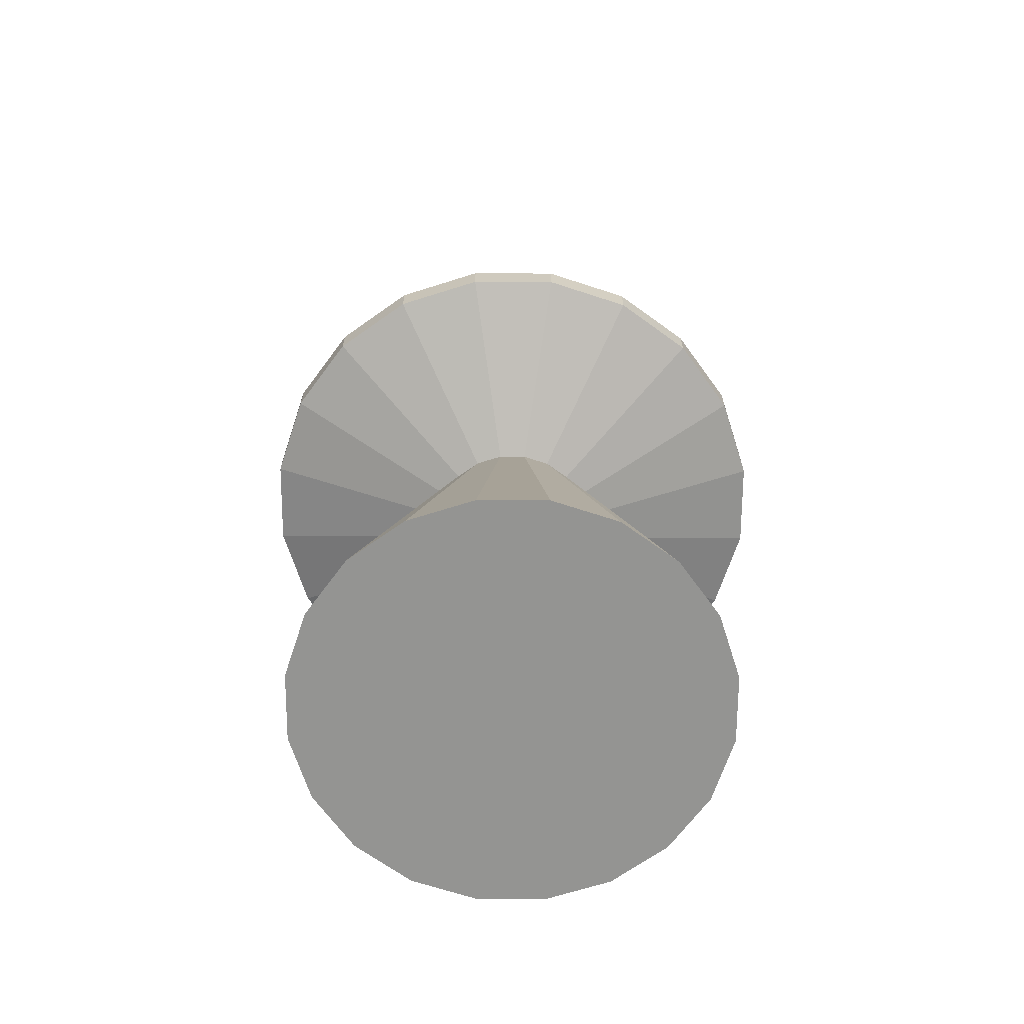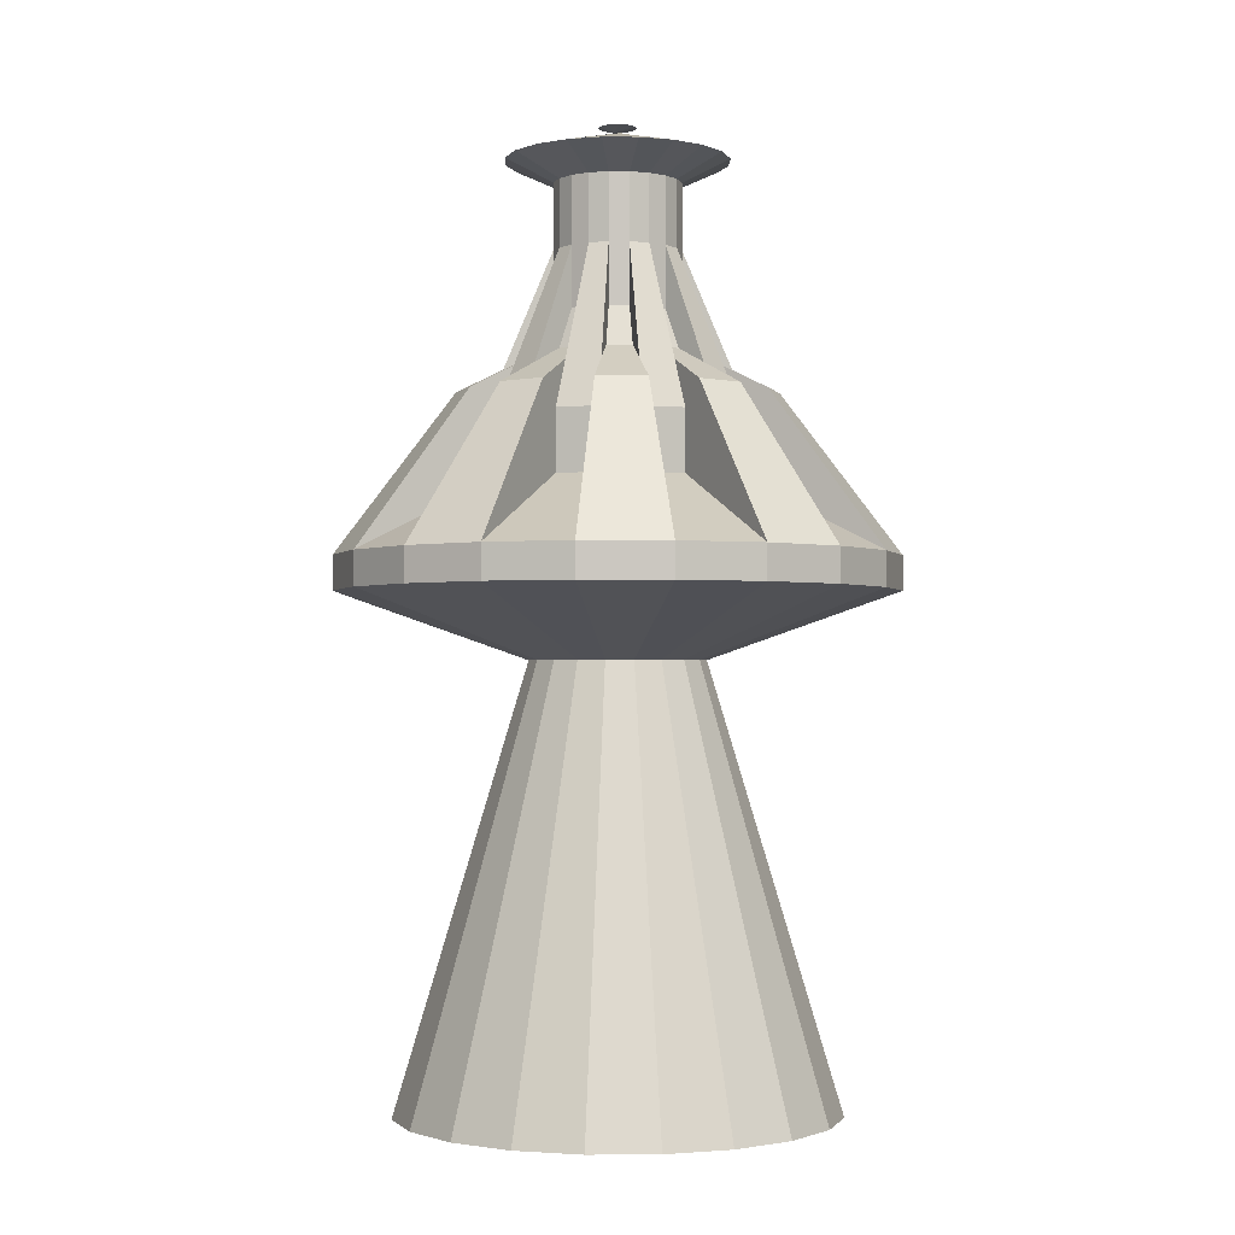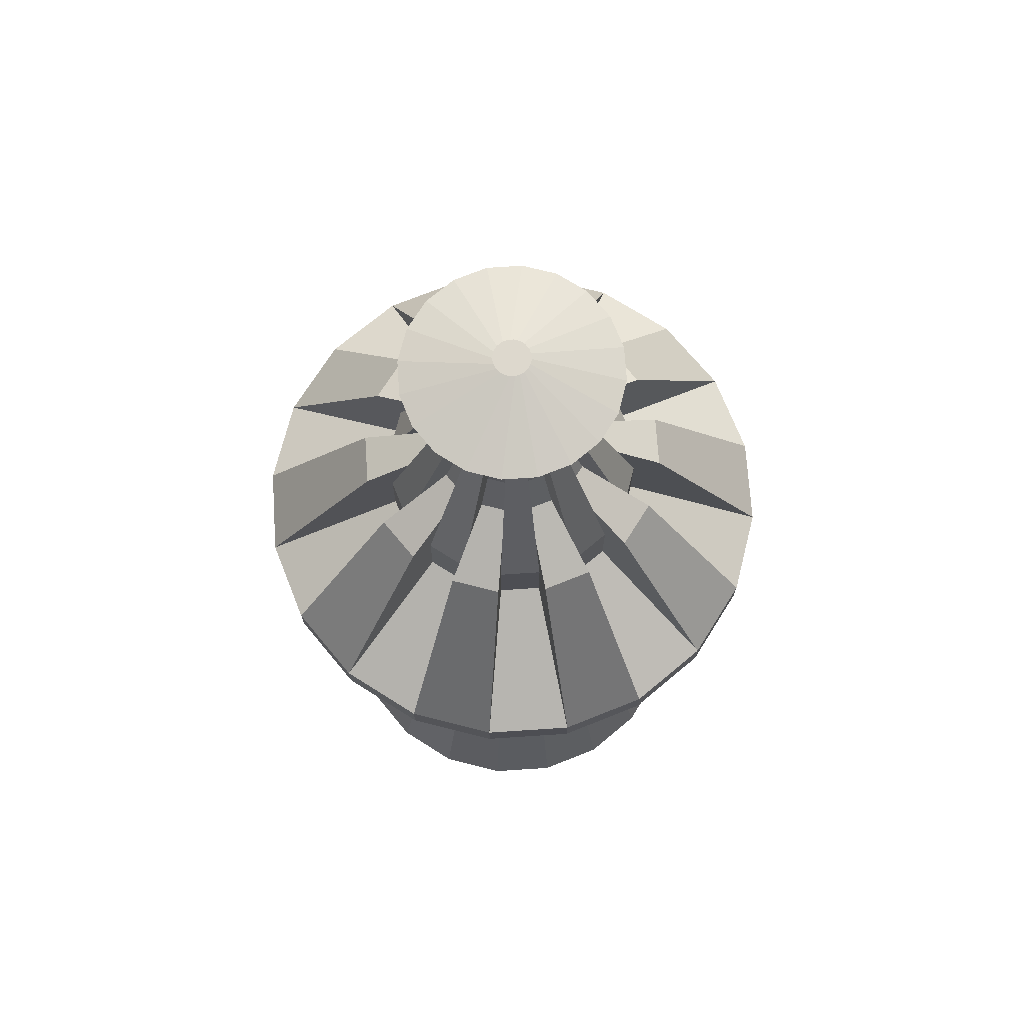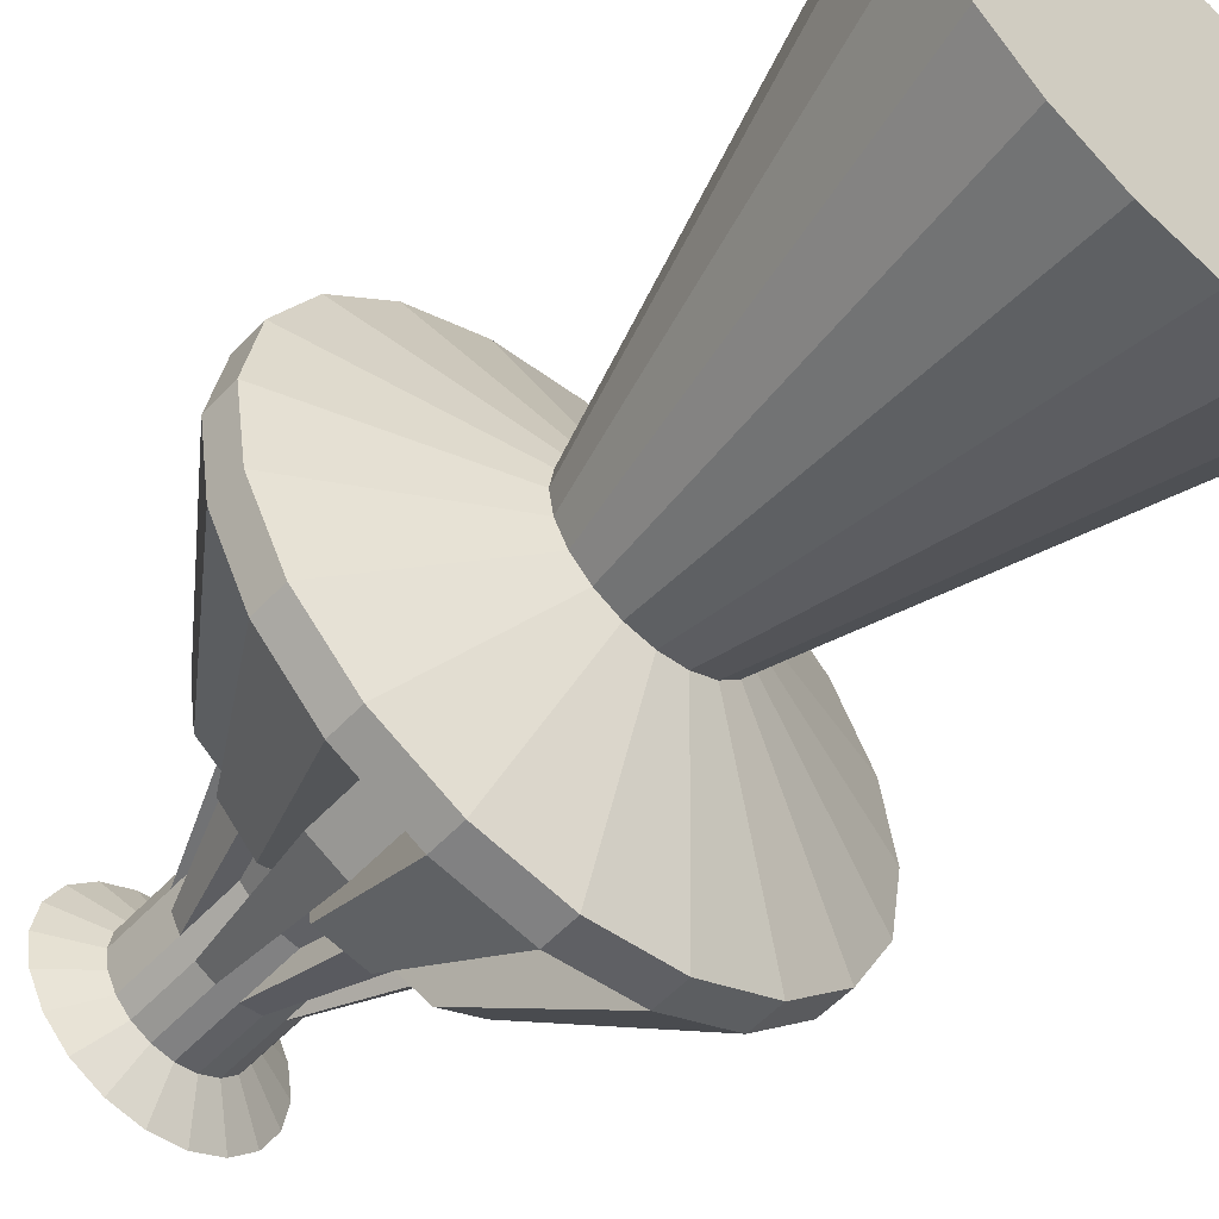
<metadata>
{"format":"obj","ext":"obj","renderer":"f3d","projection":"perspective","resolution":1024,"background":"white","views":[{"elev":-66.9,"azim":-99.3,"up":"+Y"},{"elev":-1.7,"azim":-172.4,"up":"+Y"},{"elev":72.2,"azim":-84.8,"up":"+Y"},{"elev":-55.4,"azim":-42.1,"up":"+Z"}]}
</metadata>
<code>
o Turret
v 0.003591 0.02212 -1.034
v 0.003591 2.022 -0.4332
v 0.3126 0.02212 -0.9852
v 0.1269 2.022 -0.4137
v 0.5914 0.02212 -0.8432
v 0.2381 2.022 -0.357
v 0.8126 0.02212 -0.622
v 0.3264 2.022 -0.2687
v 0.9546 0.02212 -0.3432
v 0.3831 2.022 -0.1575
v 1.004 0.02212 -0.03417
v 0.4026 2.022 -0.03417
v 0.9546 0.02212 0.2748
v 0.3831 2.022 0.08913
v 0.8126 0.02212 0.5536
v 0.3264 2.022 0.2004
v 0.5914 0.02212 0.7748
v 0.2381 2.022 0.2886
v 0.3126 0.02212 0.9169
v 0.1269 2.022 0.3453
v 0.003591 0.02212 0.9658
v 0.003591 2.022 0.3648
v -0.3054 0.02212 0.9169
v -0.1197 2.022 0.3453
v -0.5842 0.02212 0.7748
v -0.2309 2.022 0.2886
v -0.8054 0.02212 0.5536
v -0.3192 2.022 0.2004
v -0.9475 0.02212 0.2748
v -0.3759 2.022 0.08913
v -0.9964 0.02212 -0.03417
v -0.3954 2.022 -0.03417
v -0.9475 0.02212 -0.3432
v -0.3759 2.022 -0.1575
v -0.8054 0.02212 -0.622
v -0.3192 2.022 -0.2687
v -0.5842 0.02212 -0.8432
v -0.2309 2.022 -0.357
v -0.3054 0.02212 -0.9852
v -0.1197 2.022 -0.4137
v 0.003591 2.325 -1.297
v 0.3937 2.325 -1.235
v 0.7456 2.325 -1.055
v 1.025 2.325 -0.7762
v 1.204 2.325 -0.4243
v 1.266 2.325 -0.03417
v 1.204 2.325 0.3559
v 1.025 2.325 0.7079
v 0.7456 2.325 0.9871
v 0.3937 2.325 1.166
v 0.00359 2.325 1.228
v -0.3865 2.325 1.166
v -0.7384 2.325 0.9871
v -1.018 2.325 0.7079
v -1.197 2.325 0.3559
v -1.259 2.325 -0.03417
v -1.197 2.325 -0.4243
v -1.018 2.325 -0.7762
v -0.7384 2.325 -1.055
v -0.3865 2.325 -1.235
v 0.003591 2.481 -1.297
v 0.3937 2.481 -1.235
v 0.7456 2.481 -1.055
v 1.025 2.481 -0.7762
v 1.204 2.481 -0.4243
v 1.266 2.481 -0.03417
v 1.204 2.481 0.3559
v 1.025 2.481 0.7079
v 0.7456 2.481 0.9871
v 0.3937 2.481 1.166
v 0.003591 2.481 1.228
v -0.3865 2.481 1.166
v -0.7384 2.481 0.9871
v -1.018 2.481 0.7079
v -1.197 2.481 0.3559
v -1.259 2.481 -0.03417
v -1.197 2.481 -0.4243
v -1.018 2.481 -0.7762
v -0.7384 2.481 -1.055
v -0.3865 2.481 -1.235
v 0.003591 2.81 -0.639
v 0.1905 2.81 -0.6094
v 0.3591 2.81 -0.5235
v 0.4929 2.81 -0.3897
v 0.5788 2.81 -0.2211
v 0.6085 2.81 -0.03417
v 0.5788 2.81 0.1527
v 0.4929 2.81 0.3214
v 0.3591 2.81 0.4552
v 0.1905 2.81 0.5411
v 0.003591 2.81 0.5707
v -0.1833 2.81 0.5411
v -0.3519 2.81 0.4552
v -0.4858 2.81 0.3214
v -0.5717 2.81 0.1527
v -0.6013 2.81 -0.03417
v -0.5717 2.81 -0.2211
v -0.4858 2.81 -0.3897
v -0.3519 2.81 -0.5235
v -0.1833 2.81 -0.6094
v 0.003591 3.562 -0.3257
v 0.09368 3.562 -0.3114
v 0.1749 3.562 -0.27
v 0.2394 3.562 -0.2055
v 0.2808 3.562 -0.1243
v 0.2951 3.562 -0.03417
v 0.2808 3.562 0.05591
v 0.2394 3.562 0.1372
v 0.1749 3.562 0.2017
v 0.09368 3.562 0.2431
v 0.003591 3.562 0.2573
v -0.08649 3.562 0.2431
v -0.1678 3.562 0.2017
v -0.2323 3.562 0.1372
v -0.2737 3.562 0.05591
v -0.2879 3.562 -0.03417
v -0.2737 3.562 -0.1243
v -0.2323 3.562 -0.2055
v -0.1678 3.562 -0.27
v -0.08649 3.562 -0.3114
v 1.057 1.022 -0.702
v 0.8616 1.022 -0.6828
v 0.674 1.022 -0.6259
v 0.5012 1.022 -0.5335
v 0.3496 1.022 -0.4092
v 0.2253 1.022 -0.2576
v 0.1328 1.022 -0.08473
v 0.07594 1.022 0.1029
v 0.05672 1.022 0.298
v 0.07594 1.022 0.493
v 0.1328 1.022 0.6806
v 0.2253 1.022 0.8535
v 0.3496 1.022 1.005
v 0.5012 1.022 1.129
v 0.674 1.022 1.222
v 0.8616 1.022 1.279
v 1.057 1.022 1.298
v 1.252 1.022 1.279
v 1.439 1.022 1.222
v 1.612 1.022 1.129
v 1.764 1.022 1.005
v 1.888 1.022 0.8535
v 1.981 1.022 0.6806
v 2.038 1.022 0.493
v 2.057 1.022 0.298
v 2.038 1.022 0.1029
v 1.981 1.022 -0.08473
v 1.888 1.022 -0.2576
v 1.764 1.022 -0.4092
v 1.612 1.022 -0.5335
v 1.439 1.022 -0.6259
v 1.252 1.022 -0.6828
v 0.003591 3.09 -0.639
v 0.1905 3.09 -0.6094
v 0.3591 3.09 -0.5235
v 0.4929 3.09 -0.3897
v 0.5788 3.09 -0.2211
v 0.6085 3.09 -0.03417
v 0.5788 3.09 0.1527
v 0.4929 3.09 0.3214
v 0.3591 3.09 0.4552
v 0.1905 3.09 0.5411
v 0.003591 3.09 0.5707
v -0.1833 3.09 0.5411
v -0.3519 3.09 0.4552
v -0.4858 3.09 0.3214
v -0.5717 3.09 0.1527
v -0.6013 3.09 -0.03417
v -0.5717 3.09 -0.2211
v -0.4858 3.09 -0.3897
v -0.3519 3.09 -0.5235
v -0.1833 3.09 -0.6094
v 0.003591 3.843 -0.3257
v 0.09368 3.843 -0.3114
v 0.1749 3.843 -0.27
v 0.2394 3.843 -0.2055
v 0.2808 3.843 -0.1243
v 0.2951 3.843 -0.03417
v 0.2808 3.843 0.05591
v 0.2394 3.843 0.1372
v 0.1749 3.843 0.2017
v 0.09368 3.843 0.2431
v 0.003591 3.843 0.2573
v -0.08649 3.843 0.2431
v -0.1678 3.843 0.2017
v -0.2323 3.843 0.1372
v -0.2737 3.843 0.05591
v -0.2879 3.843 -0.03417
v -0.2737 3.843 -0.1243
v -0.2323 3.843 -0.2055
v -0.1678 3.843 -0.27
v -0.08649 3.843 -0.3114
v 0.003591 3.202 -0.7577
v 0.2272 3.202 -0.7223
v 0.4289 3.202 -0.6195
v 0.589 3.202 -0.4595
v 0.6917 3.202 -0.2578
v 0.7271 3.202 -0.03417
v 0.6917 3.202 0.1894
v 0.589 3.202 0.3911
v 0.4289 3.202 0.5512
v 0.2272 3.202 0.654
v 0.003591 3.202 0.6894
v -0.22 3.202 0.654
v -0.4217 3.202 0.5512
v -0.5818 3.202 0.3911
v -0.6845 3.202 0.1894
v -0.72 3.202 -0.03417
v -0.6845 3.202 -0.2578
v -0.5818 3.202 -0.4595
v -0.4217 3.202 -0.6195
v -0.22 3.202 -0.7223
v 0.003591 3.39 -0.3808
v 0.1107 3.39 -0.3639
v 0.2074 3.39 -0.3146
v 0.2841 3.39 -0.2379
v 0.3333 3.39 -0.1413
v 0.3503 3.39 -0.03417
v 0.3333 3.39 0.07296
v 0.2841 3.39 0.1696
v 0.2074 3.39 0.2463
v 0.1107 3.39 0.2955
v 0.003591 3.39 0.3125
v -0.1035 3.39 0.2955
v -0.2002 3.39 0.2463
v -0.2769 3.39 0.1696
v -0.3261 3.39 0.07296
v -0.3431 3.39 -0.03417
v -0.3261 3.39 -0.1413
v -0.2769 3.39 -0.2379
v -0.2002 3.39 -0.3146
v -0.1035 3.39 -0.3639
v 0.003591 4.149 -0.3257
v 0.09368 4.149 -0.3114
v 0.1749 4.149 -0.27
v 0.2394 4.149 -0.2055
v 0.2808 4.149 -0.1243
v 0.2951 4.149 -0.03417
v 0.2808 4.149 0.05591
v 0.2394 4.149 0.1372
v 0.1749 4.149 0.2017
v 0.09368 4.149 0.2431
v 0.00359 4.149 0.2573
v -0.0865 4.149 0.2431
v -0.1678 4.149 0.2017
v -0.2323 4.149 0.1372
v -0.2737 4.149 0.05591
v -0.2879 4.149 -0.03417
v -0.2737 4.149 -0.1243
v -0.2323 4.149 -0.2055
v -0.1678 4.149 -0.27
v -0.08649 4.149 -0.3114
v 0.00359 4.251 -0.543
v 0.1608 4.251 -0.5181
v 0.3026 4.251 -0.4458
v 0.4152 4.251 -0.3332
v 0.4875 4.251 -0.1914
v 0.5124 4.251 -0.03417
v 0.4875 4.251 0.1231
v 0.4152 4.251 0.2649
v 0.3026 4.251 0.3774
v 0.1608 4.251 0.4497
v 0.00359 4.251 0.4746
v -0.1536 4.251 0.4497
v -0.2955 4.251 0.3774
v -0.408 4.251 0.2649
v -0.4803 4.251 0.1231
v -0.5052 4.251 -0.03417
v -0.4803 4.251 -0.1914
v -0.408 4.251 -0.3332
v -0.2955 4.251 -0.4458
v -0.1536 4.251 -0.5181
v 0.003591 4.403 0.05218
v -0.02309 4.403 0.04795
v -0.04716 4.403 0.03569
v -0.06627 4.403 0.01658
v -0.07853 4.403 -0.00749
v -0.08276 4.403 -0.03417
v -0.07853 4.403 -0.06086
v -0.06627 4.403 -0.08493
v -0.04716 4.403 -0.104
v -0.02309 4.403 -0.1163
v 0.003591 4.403 -0.1205
v 0.03027 4.403 -0.1163
v 0.05434 4.403 -0.104
v 0.07345 4.403 -0.08493
v 0.08571 4.403 -0.06086
v 0.08994 4.403 -0.03417
v 0.08571 4.403 -0.00749
v 0.07345 4.403 0.01658
v 0.05434 4.403 0.03569
v 0.03027 4.403 0.04795
f 2 4 3
f 4 6 5
f 6 8 7
f 8 10 9
f 9 10 12
f 12 14 13
f 14 16 15
f 16 18 17
f 17 18 20
f 19 20 22
f 22 24 23
f 24 26 25
f 26 28 27
f 28 30 29
f 29 30 32
f 32 34 33
f 34 36 35
f 36 38 37
f 10 45 46
f 39 40 2
f 37 38 40
f 15 31 39
f 50 70 71
f 32 56 57
f 38 59 60
f 2 41 42
f 16 48 49
f 22 51 52
f 6 43 44
f 30 28 54
f 36 34 57
f 12 46 47
f 40 60 41
f 18 49 50
f 24 52 53
f 8 44 45
f 32 30 55
f 38 36 58
f 14 47 48
f 20 50 51
f 6 4 42
f 26 53 54
f 64 63 83
f 59 79 80
f 48 68 69
f 57 77 78
f 46 66 67
f 44 64 65
f 55 75 76
f 42 62 63
f 53 73 74
f 51 71 72
f 60 80 61
f 49 69 70
f 58 78 79
f 47 67 68
f 45 65 66
f 56 76 77
f 43 63 64
f 54 74 75
f 41 61 62
f 52 72 73
f 98 118 119
f 76 96 228
f 62 61 81
f 69 201 221
f 97 229 228
f 79 99 100
f 61 193 213
f 77 97 98
f 69 68 200
f 82 83 215
f 75 95 96
f 77 209 229
f 73 93 94
f 72 71 91
f 92 93 225
f 70 69 89
f 78 210 211
f 68 67 87
f 65 85 86
f 71 203 223
f 118 250 251
f 117 118 190
f 97 117 189
f 96 116 117
f 104 176 175
f 95 94 114
f 90 89 161
f 92 112 113
f 90 110 111
f 91 111 183
f 88 108 109
f 100 99 171
f 86 106 107
f 84 104 105
f 83 103 175
f 82 102 103
f 114 186 185
f 88 160 180
f 81 100 120
f 89 109 181
f 159 179 180
f 157 177 178
f 155 175 176
f 153 173 174
f 171 191 192
f 170 169 189
f 167 187 188
f 165 185 186
f 164 163 183
f 161 181 182
f 81 101 173
f 87 107 179
f 93 165 166
f 108 180 179
f 95 115 187
f 83 155 156
f 90 162 182
f 99 119 191
f 111 112 184
f 96 168 188
f 97 169 170
f 93 113 185
f 88 87 159
f 102 174 173
f 86 158 178
f 115 116 188
f 94 166 186
f 100 172 192
f 98 170 190
f 91 163 164
f 106 178 177
f 82 81 153
f 84 156 176
f 92 164 184
f 119 120 192
f 110 182 181
f 85 105 177
f 95 167 168
f 85 157 158
f 82 154 174
f 207 206 226
f 204 224 225
f 202 222 223
f 201 200 220
f 199 198 218
f 196 216 217
f 194 214 215
f 212 232 213
f 210 230 231
f 209 208 228
f 72 204 205
f 87 219 218
f 75 207 227
f 62 194 195
f 70 90 222
f 67 199 219
f 100 81 213
f 73 205 225
f 76 208 209
f 91 223 222
f 67 66 198
f 68 88 220
f 74 94 226
f 80 100 232
f 80 212 193
f 95 227 226
f 66 86 218
f 85 217 216
f 64 84 216
f 70 202 203
f 72 92 224
f 78 98 230
f 98 99 231
f 74 206 207
f 89 221 220
f 62 82 214
f 65 64 196
f 79 211 231
f 65 197 217
f 63 195 215
f 250 249 269
f 107 239 240
f 105 237 238
f 116 248 249
f 103 235 236
f 114 246 247
f 101 233 234
f 112 244 245
f 110 242 243
f 120 119 251
f 108 240 241
f 118 117 249
f 106 238 239
f 105 104 236
f 115 247 248
f 103 102 234
f 114 113 245
f 111 243 244
f 120 252 233
f 109 241 242
f 262 282 283
f 238 258 259
f 237 236 256
f 248 247 267
f 234 254 255
f 246 245 265
f 243 263 264
f 252 272 253
f 241 261 262
f 251 250 270
f 239 259 260
f 237 257 258
f 249 248 268
f 235 255 256
f 247 246 266
f 233 253 254
f 245 244 264
f 243 242 262
f 251 271 272
f 240 260 261
f 287 281 278
f 271 291 292
f 260 280 281
f 269 289 290
f 258 278 279
f 256 276 277
f 267 287 288
f 254 274 275
f 265 285 286
f 263 283 284
f 272 292 273
f 261 281 282
f 270 290 291
f 259 279 280
f 257 277 278
f 268 288 289
f 255 275 276
f 266 286 287
f 253 273 274
f 264 284 285
f 1 2 3
f 3 4 5
f 5 6 7
f 7 8 9
f 11 9 12
f 11 12 13
f 13 14 15
f 15 16 17
f 19 17 20
f 21 19 22
f 21 22 23
f 23 24 25
f 25 26 27
f 27 28 29
f 31 29 32
f 31 32 33
f 33 34 35
f 35 36 37
f 12 10 46
f 1 39 2
f 39 37 40
f 39 1 3
f 7 39 5
f 7 9 11
f 11 13 15
f 15 17 19
f 23 15 21
f 23 25 27
f 27 29 31
f 35 39 33
f 35 37 39
f 15 19 21
f 7 11 15
f 39 31 33
f 23 27 31
f 34 32 57
f 39 7 15
f 15 23 31
f 51 50 71
f 39 3 5
f 40 38 60
f 4 2 42
f 18 16 49
f 24 22 52
f 8 6 44
f 55 30 54
f 58 36 57
f 14 12 47
f 2 40 41
f 20 18 50
f 26 24 53
f 10 8 45
f 56 32 55
f 59 38 58
f 16 14 48
f 22 20 51
f 43 6 42
f 28 26 54
f 84 64 83
f 60 59 80
f 49 48 69
f 58 57 78
f 47 46 67
f 45 44 65
f 56 55 76
f 43 42 63
f 54 53 74
f 52 51 72
f 41 60 61
f 50 49 70
f 59 58 79
f 48 47 68
f 46 45 66
f 57 56 77
f 44 43 64
f 55 54 75
f 42 41 62
f 53 52 73
f 99 98 119
f 208 76 228
f 82 62 81
f 89 69 221
f 96 97 228
f 80 79 100
f 81 61 213
f 78 77 98
f 201 69 200
f 214 82 215
f 76 75 96
f 97 77 229
f 74 73 94
f 92 72 91
f 224 92 225
f 90 70 89
f 79 78 211
f 88 68 87
f 66 65 86
f 91 71 223
f 119 118 251
f 189 117 190
f 169 97 189
f 97 96 117
f 103 104 175
f 115 95 114
f 162 90 161
f 93 92 113
f 91 90 111
f 163 91 183
f 89 88 109
f 172 100 171
f 87 86 107
f 85 84 105
f 155 83 175
f 83 82 103
f 113 114 185
f 108 88 180
f 101 81 120
f 161 89 181
f 160 159 180
f 158 157 178
f 156 155 176
f 154 153 174
f 172 171 192
f 190 170 189
f 168 167 188
f 166 165 186
f 184 164 183
f 162 161 182
f 153 81 173
f 159 87 179
f 94 93 166
f 107 108 179
f 167 95 187
f 84 83 156
f 110 90 182
f 171 99 191
f 183 111 184
f 116 96 188
f 98 97 170
f 165 93 185
f 160 88 159
f 101 102 173
f 106 86 178
f 187 115 188
f 114 94 186
f 120 100 192
f 118 98 190
f 92 91 164
f 105 106 177
f 154 82 153
f 104 84 176
f 112 92 184
f 191 119 192
f 109 110 181
f 157 85 177
f 96 95 168
f 86 85 158
f 102 82 174
f 227 207 226
f 205 204 225
f 203 202 223
f 221 201 220
f 219 199 218
f 197 196 217
f 195 194 215
f 193 212 213
f 211 210 231
f 229 209 228
f 73 72 205
f 86 87 218
f 95 75 227
f 63 62 195
f 202 70 222
f 87 67 219
f 232 100 213
f 93 73 225
f 77 76 209
f 90 91 222
f 199 67 198
f 200 68 220
f 206 74 226
f 212 80 232
f 61 80 193
f 94 95 226
f 198 66 218
f 84 85 216
f 196 64 216
f 71 70 203
f 204 72 224
f 210 78 230
f 230 98 231
f 75 74 207
f 88 89 220
f 194 62 214
f 197 65 196
f 99 79 231
f 85 65 217
f 83 63 215
f 270 250 269
f 108 107 240
f 106 105 238
f 117 116 249
f 104 103 236
f 115 114 247
f 102 101 234
f 113 112 245
f 111 110 243
f 252 120 251
f 109 108 241
f 250 118 249
f 107 106 239
f 237 105 236
f 116 115 248
f 235 103 234
f 246 114 245
f 112 111 244
f 101 120 233
f 110 109 242
f 263 262 283
f 239 238 259
f 257 237 256
f 268 248 267
f 235 234 255
f 266 246 265
f 244 243 264
f 233 252 253
f 242 241 262
f 271 251 270
f 240 239 260
f 238 237 258
f 269 249 268
f 236 235 256
f 267 247 266
f 234 233 254
f 265 245 264
f 263 243 262
f 252 251 272
f 241 240 261
f 273 291 274
f 273 292 291
f 291 290 289
f 288 278 274
f 287 286 285
f 283 281 284
f 283 282 281
f 279 278 280
f 277 275 278
f 277 276 275
f 291 288 274
f 288 287 278
f 261 260 281
f 281 287 285
f 278 281 280
f 281 285 284
f 291 289 288
f 272 271 292
f 275 274 278
f 270 269 290
f 259 258 279
f 257 256 277
f 268 267 288
f 255 254 275
f 266 265 286
f 264 263 284
f 253 272 273
f 262 261 282
f 271 270 291
f 260 259 280
f 258 257 278
f 269 268 289
f 256 255 276
f 267 266 287
f 254 253 274
f 265 264 285
l 122 121
l 123 122
l 124 123
l 125 124
l 126 125
l 127 126
l 128 127
l 129 128
l 130 129
l 131 130
l 132 131
l 133 132
l 134 133
l 135 134
l 136 135
l 137 136
l 138 137
l 139 138
l 140 139
l 141 140
l 142 141
l 143 142
l 144 143
l 145 144
l 146 145
l 147 146
l 148 147
l 149 148
l 150 149
l 151 150
l 152 151
l 121 152

</code>
